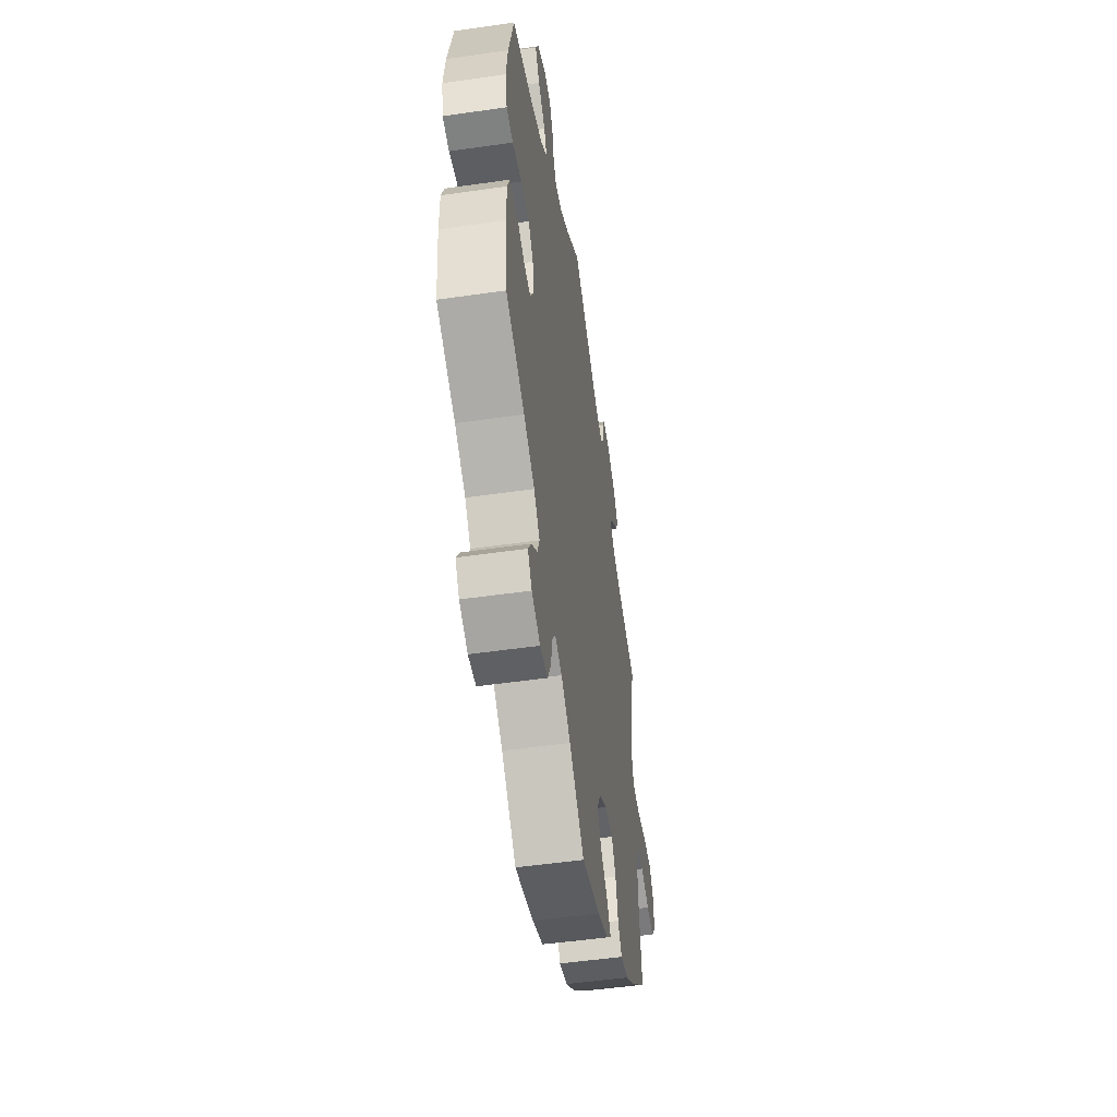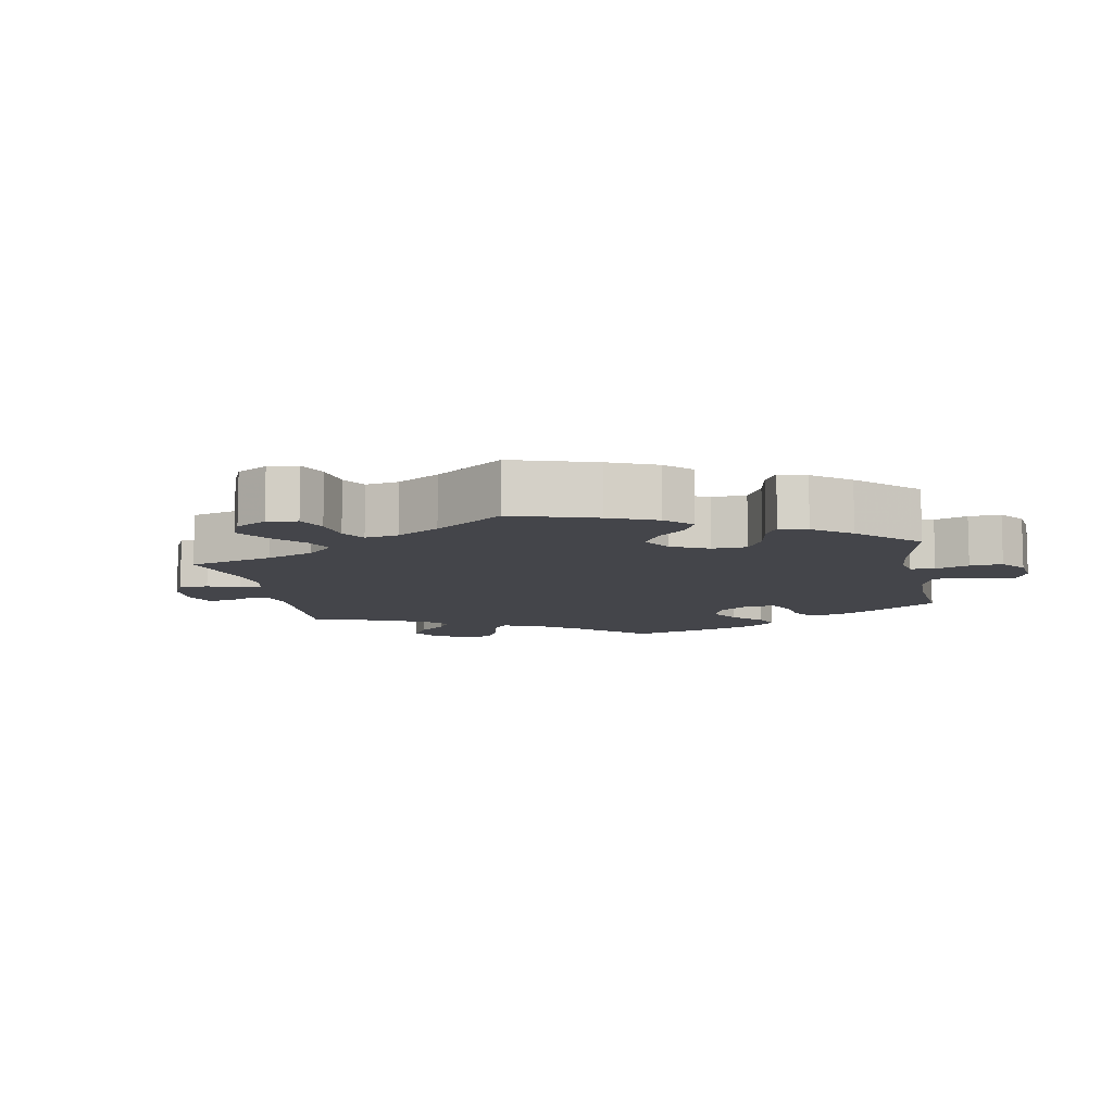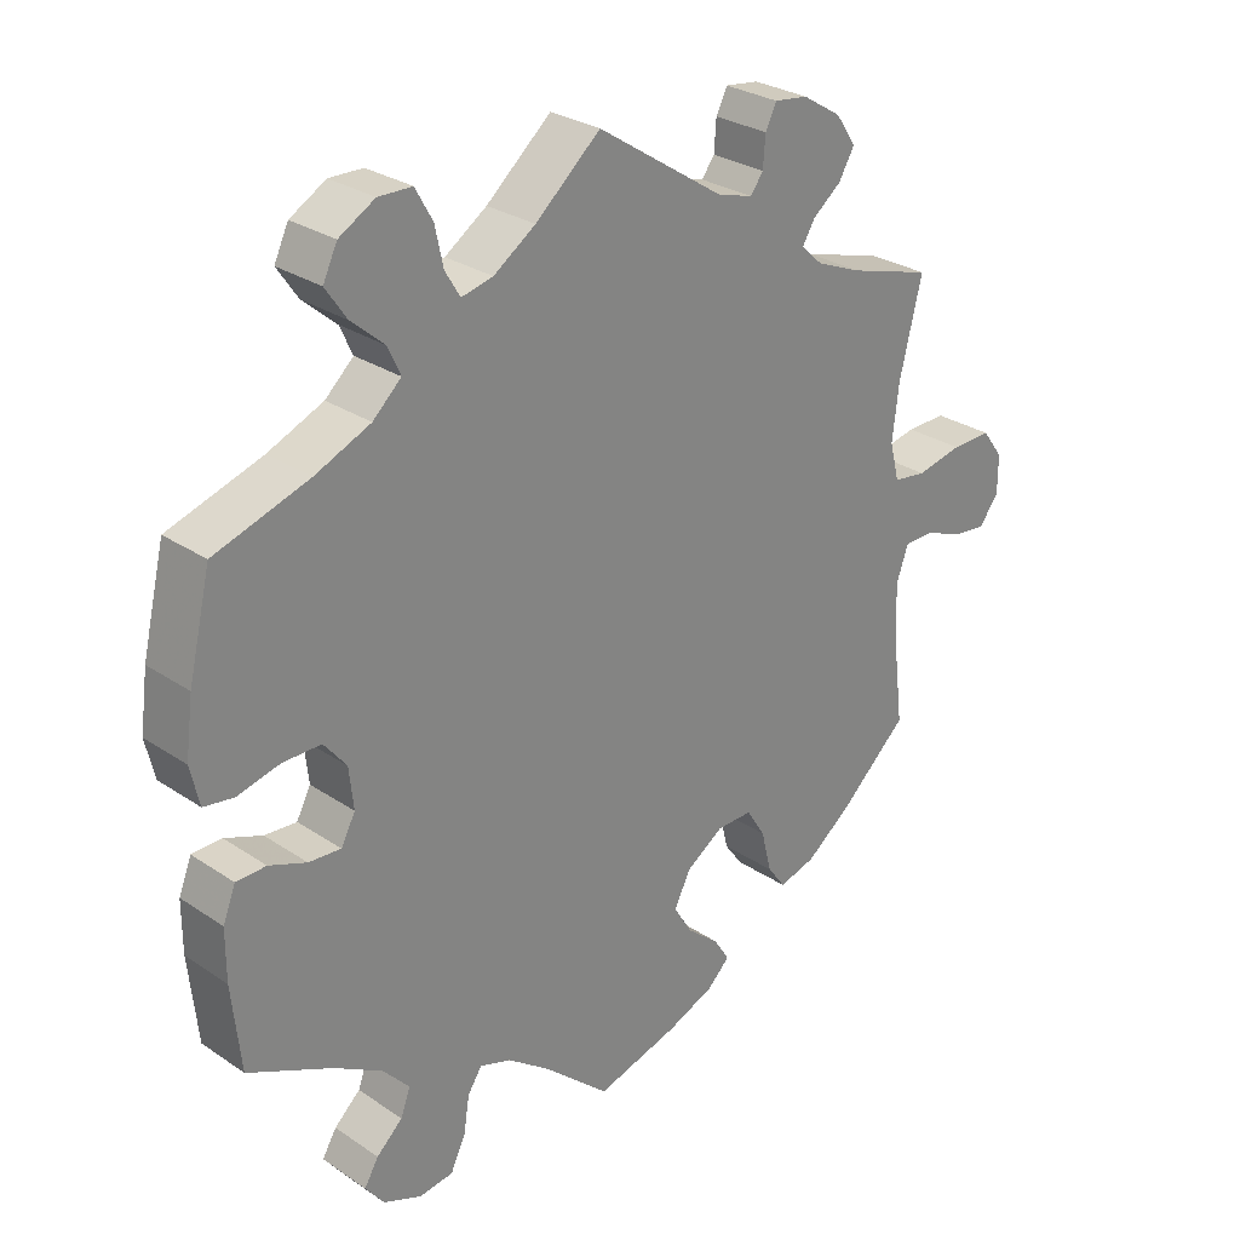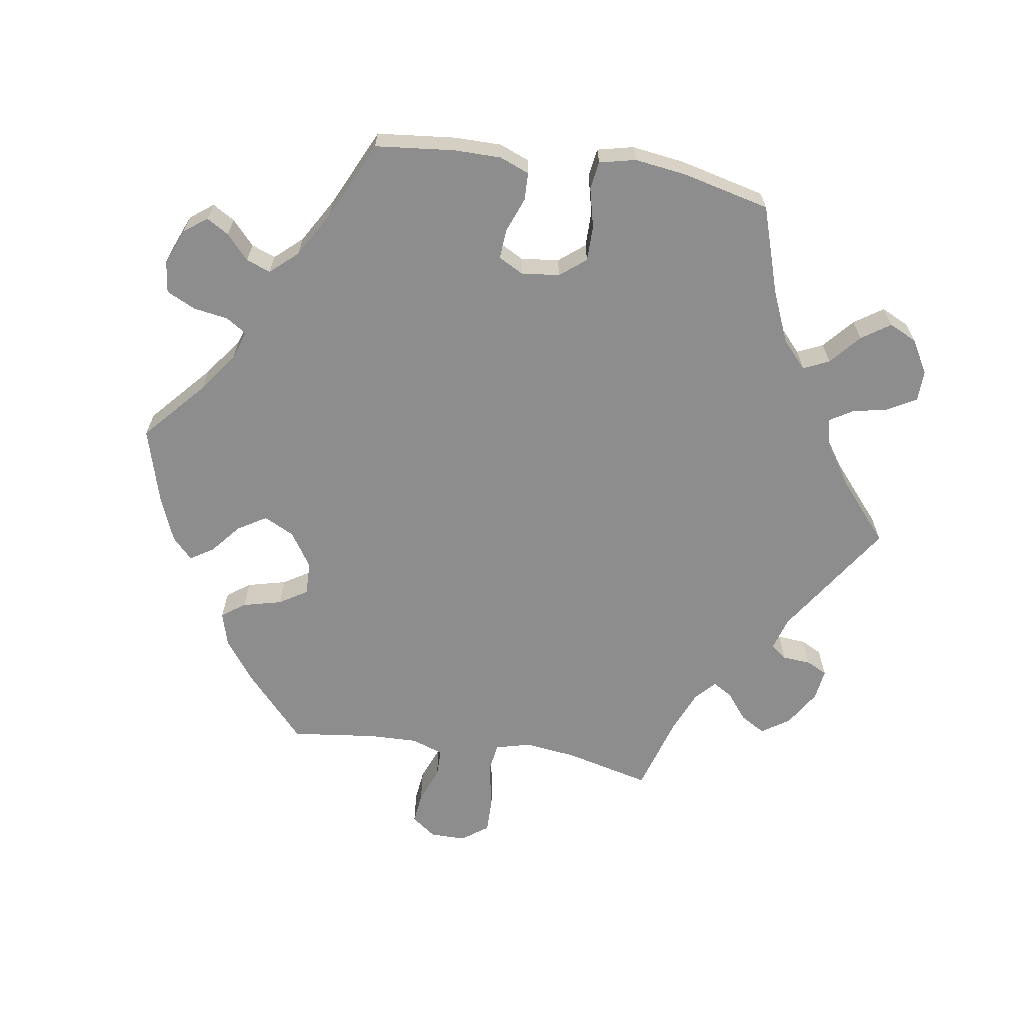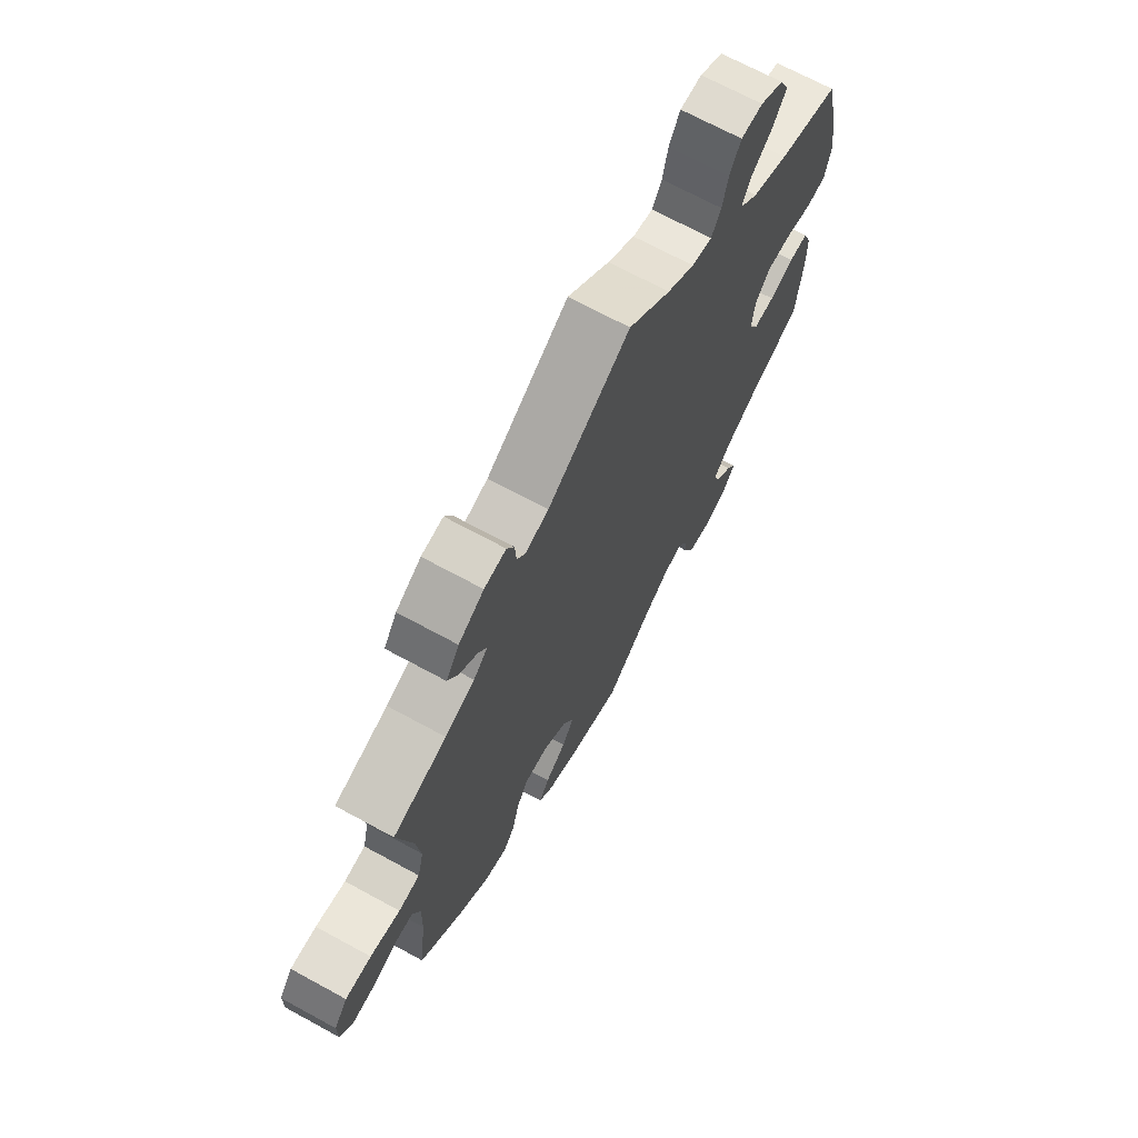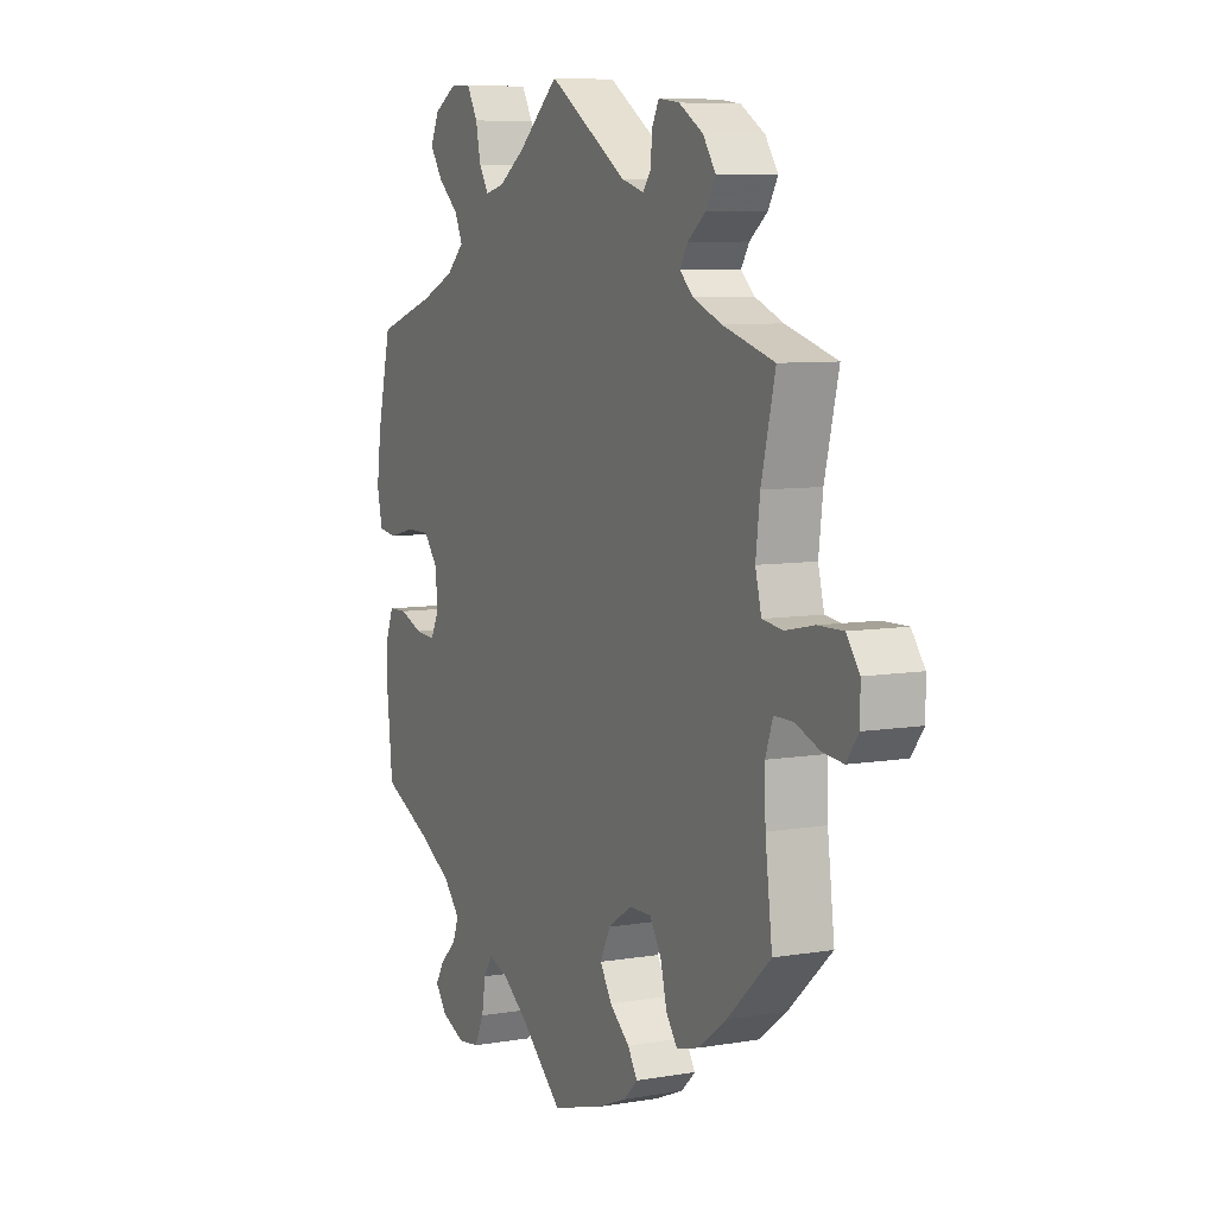
<metadata>
{"format":"obj","ext":"obj","renderer":"f3d","projection":"perspective","resolution":1024,"background":"white","views":[{"elev":-52.0,"azim":-81.2,"up":"+Z"},{"elev":-9.3,"azim":130.8,"up":"+Y"},{"elev":28.2,"azim":-44.6,"up":"+Z"},{"elev":-64.7,"azim":-99.0,"up":"+Y"},{"elev":69.4,"azim":118.6,"up":"+Z"},{"elev":7.5,"azim":64.2,"up":"+Z"}]}
</metadata>
<code>
v 0.471 0.07 0.167
v 0.462 0.07 0.093
v 0.475 0.07 0.042
v 0.519 0.07 0.036
v 0.581 0.07 0.049
v 0.635 0.07 0.05
v 0.663 0.07 0.012
v 0.663 0.07 -0.039
v 0.637 0.07 -0.074
v 0.592 0.07 -0.069
v 0.541 0.07 -0.049
v 0.5 0.07 -0.049
v 0.484 0.07 -0.095
v 0.486 0.07 -0.166
v 0.501 0.07 -0.288
v 0.408 0.07 -0.373
v 0.348 0.07 -0.418
v 0.299 0.07 -0.432
v 0.275 0.07 -0.399
v 0.261 0.07 -0.343
v 0.236 0.07 -0.303
v 0.188 0.07 -0.304
v 0.138 0.07 -0.337
v 0.116 0.07 -0.381
v 0.141 0.07 -0.422
v 0.184 0.07 -0.458
v 0.205 0.07 -0.491
v 0.175 0.07 -0.52
v 0.112 0.07 -0.546
v 0.001 0.07 -0.578
v -0.088 0.07 -0.499
v -0.144 0.07 -0.458
v -0.186 0.07 -0.444
v -0.205 0.07 -0.473
v -0.213 0.07 -0.523
v -0.233 0.07 -0.565
v -0.279 0.07 -0.571
v -0.33 0.07 -0.55
v -0.355 0.07 -0.517
v -0.336 0.07 -0.485
v -0.301 0.07 -0.453
v -0.288 0.07 -0.418
v -0.323 0.07 -0.379
v -0.388 0.07 -0.341
v -0.501 0.07 -0.288
v -0.513 0.07 -0.174
v -0.513 0.07 -0.106
v -0.496 0.07 -0.063
v -0.456 0.07 -0.062
v -0.406 0.07 -0.081
v -0.363 0.07 -0.084
v -0.344 0.07 -0.048
v -0.35 0.07 0.007
v -0.38 0.07 0.044
v -0.431 0.07 0.044
v -0.488 0.07 0.03
v -0.528 0.07 0.036
v -0.54 0.07 0.088
v -0.53 0.07 0.163
v -0.5 0.07 0.289
v -0.374 0.07 0.33
v -0.3 0.07 0.362
v -0.262 0.07 0.397
v -0.279 0.07 0.434
v -0.323 0.07 0.472
v -0.351 0.07 0.513
v -0.332 0.07 0.553
v -0.284 0.07 0.581
v -0.239 0.07 0.58
v -0.216 0.07 0.539
v -0.205 0.07 0.488
v -0.185 0.07 0.455
v -0.143 0.07 0.465
v -0.087 0.07 0.503
v 0 0.07 0.578
v 0.169 0.07 0.467
v 0.217 0.07 0.453
v 0.234 0.07 0.476
v 0.237 0.07 0.517
v 0.252 0.07 0.547
v 0.297 0.07 0.541
v 0.349 0.07 0.509
v 0.376 0.07 0.469
v 0.355 0.07 0.433
v 0.317 0.07 0.403
v 0.3 0.07 0.375
v 0.329 0.07 0.348
v 0.39 0.07 0.323
v 0.501 0.07 0.29
v 0.471 0 0.167
v 0.462 0 0.093
v 0.475 0 0.042
v 0.519 0 0.036
v 0.581 0 0.049
v 0.635 0 0.05
v 0.663 0 0.012
v 0.663 0 -0.039
v 0.637 0 -0.074
v 0.592 0 -0.069
v 0.541 0 -0.049
v 0.5 0 -0.049
v 0.484 0 -0.095
v 0.486 0 -0.166
v 0.501 0 -0.288
v 0.408 0 -0.373
v 0.348 0 -0.418
v 0.299 0 -0.432
v 0.275 0 -0.399
v 0.261 0 -0.343
v 0.236 0 -0.303
v 0.188 0 -0.304
v 0.138 0 -0.337
v 0.116 0 -0.381
v 0.141 0 -0.422
v 0.184 0 -0.458
v 0.205 0 -0.491
v 0.175 0 -0.52
v 0.112 0 -0.546
v 0.001 0 -0.578
v -0.088 0 -0.499
v -0.144 0 -0.458
v -0.186 0 -0.444
v -0.205 0 -0.473
v -0.213 0 -0.523
v -0.233 0 -0.565
v -0.279 0 -0.571
v -0.33 0 -0.55
v -0.355 0 -0.517
v -0.336 0 -0.485
v -0.301 0 -0.453
v -0.288 0 -0.418
v -0.323 0 -0.379
v -0.388 0 -0.341
v -0.501 0 -0.288
v -0.513 0 -0.174
v -0.513 0 -0.106
v -0.496 0 -0.063
v -0.456 0 -0.062
v -0.406 0 -0.081
v -0.363 0 -0.084
v -0.344 0 -0.048
v -0.35 0 0.007
v -0.38 0 0.044
v -0.431 0 0.044
v -0.488 0 0.03
v -0.528 0 0.036
v -0.54 0 0.088
v -0.53 0 0.163
v -0.5 0 0.289
v -0.374 0 0.33
v -0.3 0 0.362
v -0.262 0 0.397
v -0.279 0 0.434
v -0.323 0 0.472
v -0.351 0 0.513
v -0.332 0 0.553
v -0.284 0 0.581
v -0.239 0 0.58
v -0.216 0 0.539
v -0.205 0 0.488
v -0.185 0 0.455
v -0.143 0 0.465
v -0.087 0 0.503
v 0 0 0.578
v 0.169 0 0.467
v 0.217 0 0.453
v 0.234 0 0.476
v 0.237 0 0.517
v 0.252 0 0.547
v 0.297 0 0.541
v 0.349 0 0.509
v 0.376 0 0.469
v 0.355 0 0.433
v 0.317 0 0.403
v 0.3 0 0.375
v 0.329 0 0.348
v 0.39 0 0.323
v 0.501 0 0.29
f 88 89 1
f 87 88 1 2
f 86 87 2 3
f 82 83 84 85
f 82 85 86
f 81 82 86
f 78 79 80 81
f 77 78 81 86
f 76 77 86 3
f 74 75 76 3
f 68 69 70 71
f 68 71 72
f 67 68 72
f 64 65 66 67
f 63 64 67 72
f 62 63 72 73
f 58 59 60 61
f 58 61 62
f 55 56 57 58
f 54 55 58 62
f 53 54 62 73
f 47 48 49 50
f 47 50 51
f 44 45 46 47
f 43 44 47 51
f 42 43 51 52
f 38 39 40 41
f 38 41 42
f 37 38 42
f 34 35 36 37
f 33 34 37 42
f 28 29 30 31
f 28 31 32
f 25 26 27 28
f 24 25 28 32
f 23 24 32 33
f 17 18 19 20
f 17 20 21
f 14 15 16 17
f 13 14 17 21
f 12 13 21 22
f 8 9 10 11
f 8 11 12
f 7 8 12
f 4 5 6 7
f 3 4 7 12
f 52 53 73 74
f 33 42 52 74
f 22 23 33 74
f 3 12 22 74
f 90 178 177
f 91 90 177 176
f 92 91 176 175
f 174 173 172 171
f 175 174 171
f 175 171 170
f 170 169 168 167
f 175 170 167 166
f 92 175 166 165
f 92 165 164 163
f 160 159 158 157
f 161 160 157
f 161 157 156
f 156 155 154 153
f 161 156 153 152
f 162 161 152 151
f 150 149 148 147
f 151 150 147
f 147 146 145 144
f 151 147 144 143
f 162 151 143 142
f 139 138 137 136
f 140 139 136
f 136 135 134 133
f 140 136 133 132
f 141 140 132 131
f 130 129 128 127
f 131 130 127
f 131 127 126
f 126 125 124 123
f 131 126 123 122
f 120 119 118 117
f 121 120 117
f 117 116 115 114
f 121 117 114 113
f 122 121 113 112
f 109 108 107 106
f 110 109 106
f 106 105 104 103
f 110 106 103 102
f 111 110 102 101
f 100 99 98 97
f 101 100 97
f 101 97 96
f 96 95 94 93
f 101 96 93 92
f 163 162 142 141
f 163 141 131 122
f 163 122 112 111
f 163 111 101 92
f 1 90 91 2
f 2 91 92 3
f 3 92 93 4
f 4 93 94 5
f 5 94 95 6
f 6 95 96 7
f 7 96 97 8
f 8 97 98 9
f 9 98 99 10
f 10 99 100 11
f 11 100 101 12
f 12 101 102 13
f 13 102 103 14
f 14 103 104 15
f 15 104 105 16
f 16 105 106 17
f 17 106 107 18
f 18 107 108 19
f 19 108 109 20
f 20 109 110 21
f 21 110 111 22
f 22 111 112 23
f 23 112 113 24
f 24 113 114 25
f 25 114 115 26
f 26 115 116 27
f 27 116 117 28
f 28 117 118 29
f 29 118 119 30
f 30 119 120 31
f 31 120 121 32
f 32 121 122 33
f 33 122 123 34
f 34 123 124 35
f 35 124 125 36
f 36 125 126 37
f 37 126 127 38
f 38 127 128 39
f 39 128 129 40
f 40 129 130 41
f 41 130 131 42
f 42 131 132 43
f 43 132 133 44
f 44 133 134 45
f 45 134 135 46
f 46 135 136 47
f 47 136 137 48
f 48 137 138 49
f 49 138 139 50
f 50 139 140 51
f 51 140 141 52
f 52 141 142 53
f 53 142 143 54
f 54 143 144 55
f 55 144 145 56
f 56 145 146 57
f 57 146 147 58
f 58 147 148 59
f 59 148 149 60
f 60 149 150 61
f 61 150 151 62
f 62 151 152 63
f 63 152 153 64
f 64 153 154 65
f 65 154 155 66
f 66 155 156 67
f 67 156 157 68
f 68 157 158 69
f 69 158 159 70
f 70 159 160 71
f 71 160 161 72
f 72 161 162 73
f 73 162 163 74
f 74 163 164 75
f 75 164 165 76
f 76 165 166 77
f 77 166 167 78
f 78 167 168 79
f 79 168 169 80
f 80 169 170 81
f 81 170 171 82
f 82 171 172 83
f 83 172 173 84
f 84 173 174 85
f 85 174 175 86
f 86 175 176 87
f 87 176 177 88
f 88 177 178 89
f 89 178 90 1

</code>
